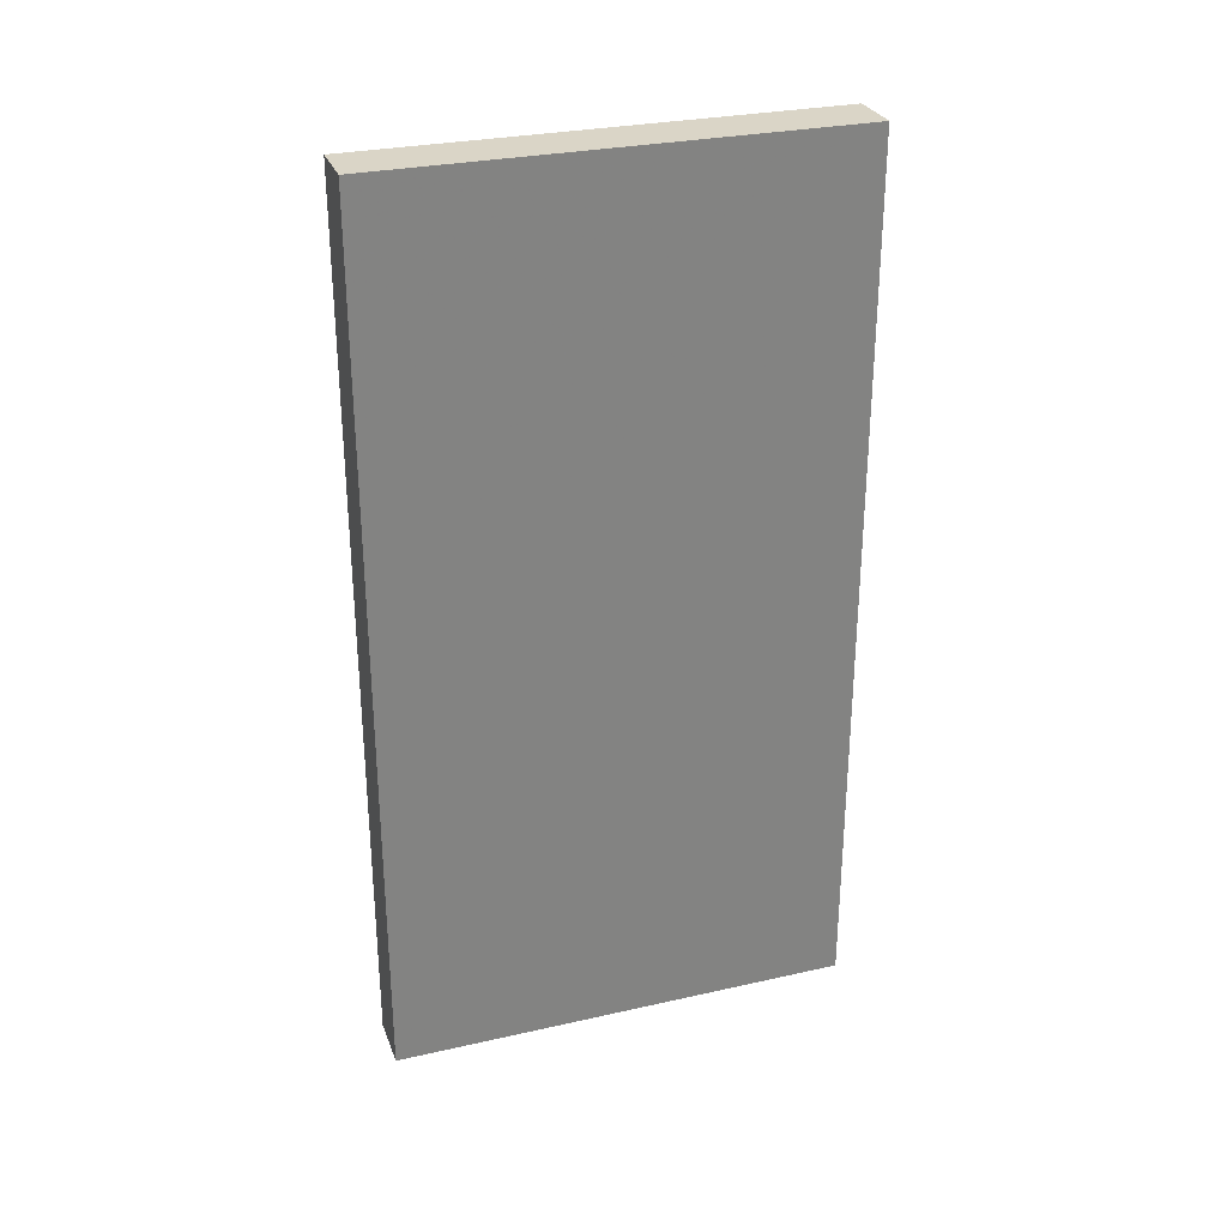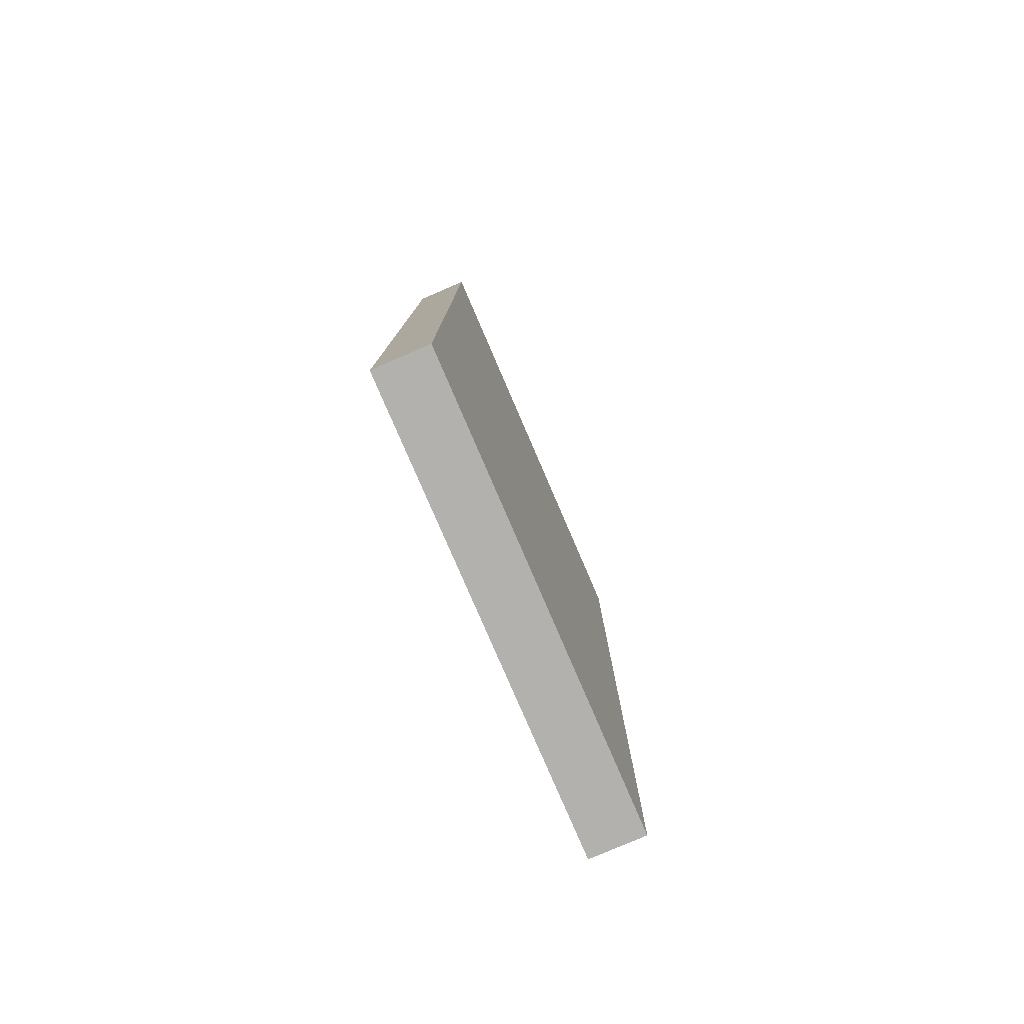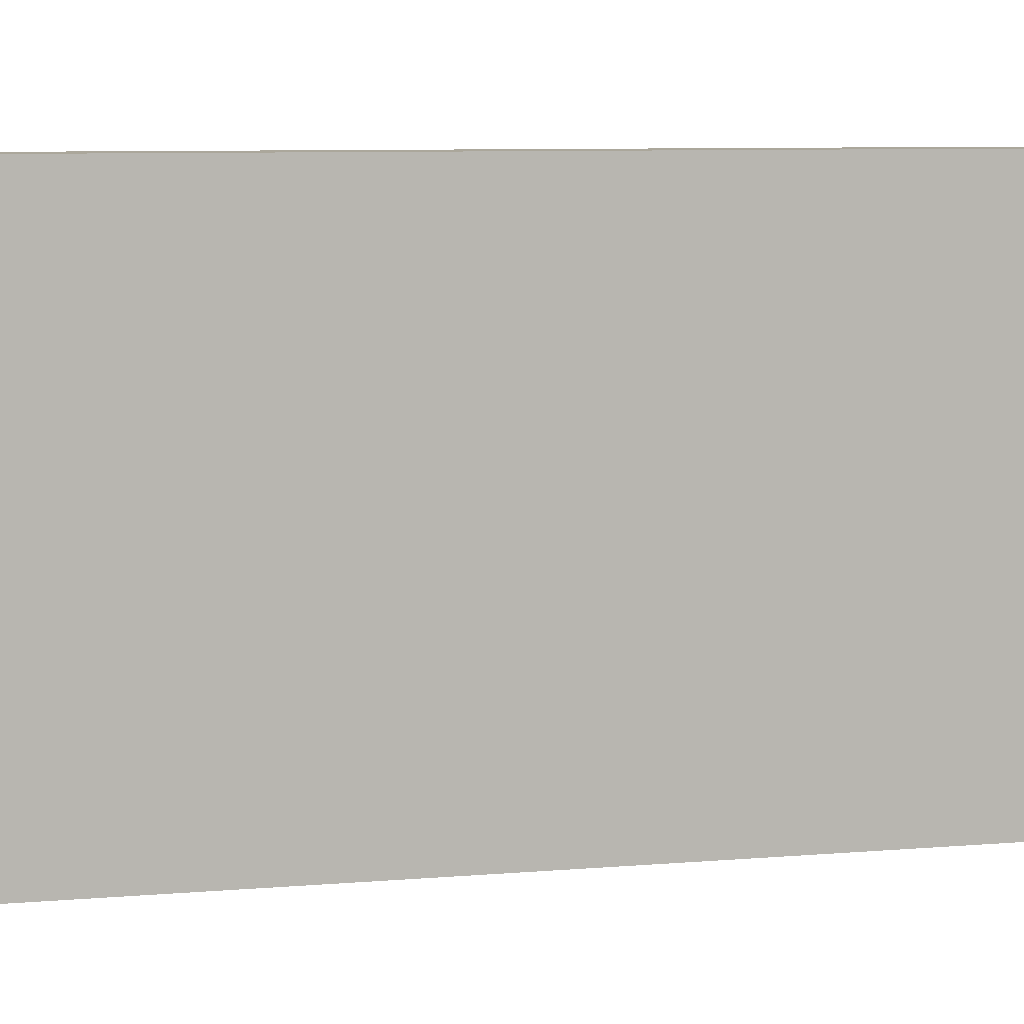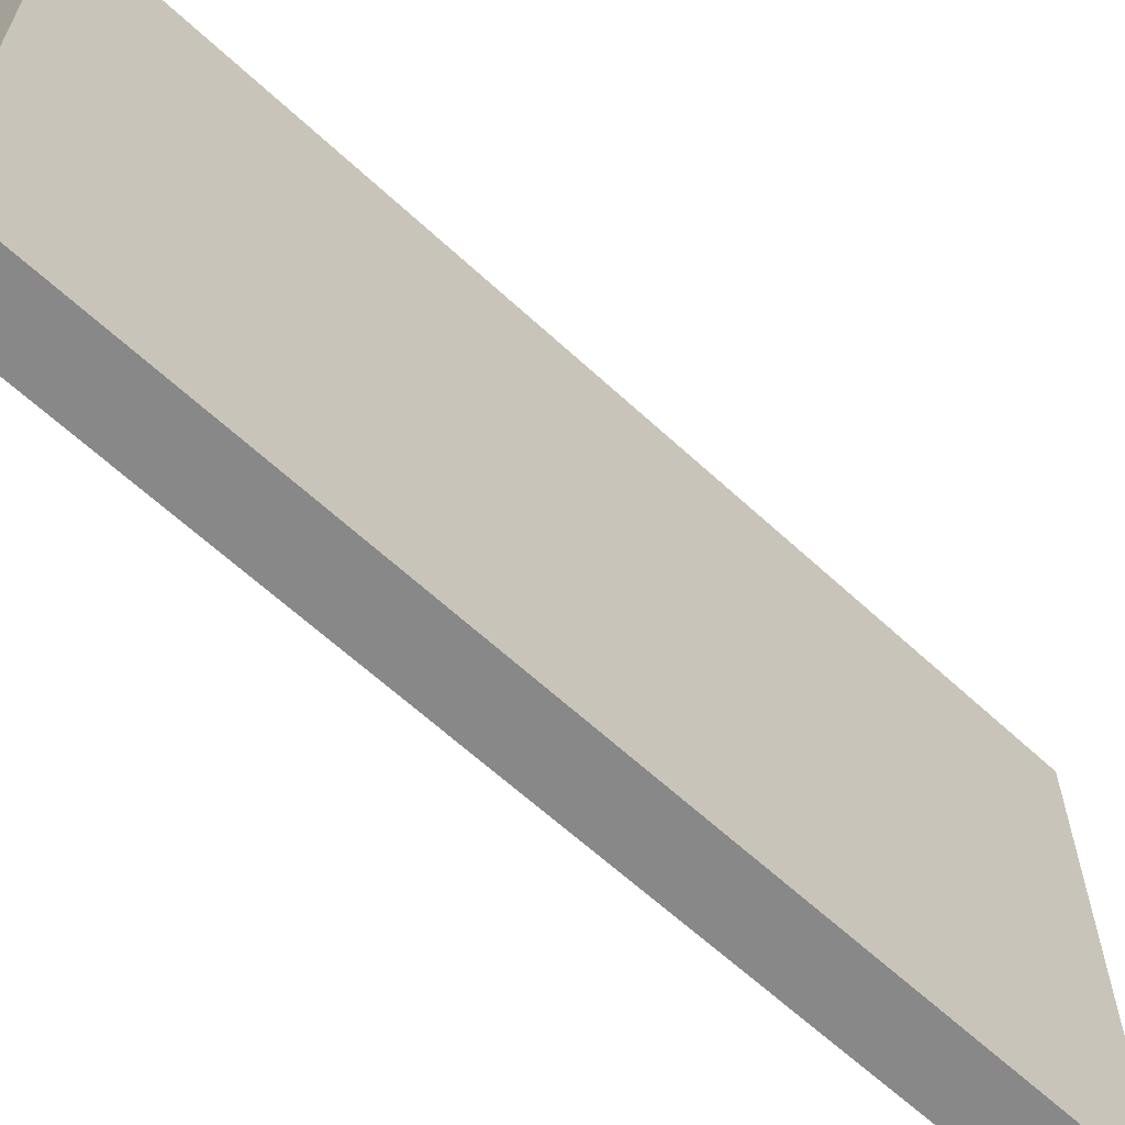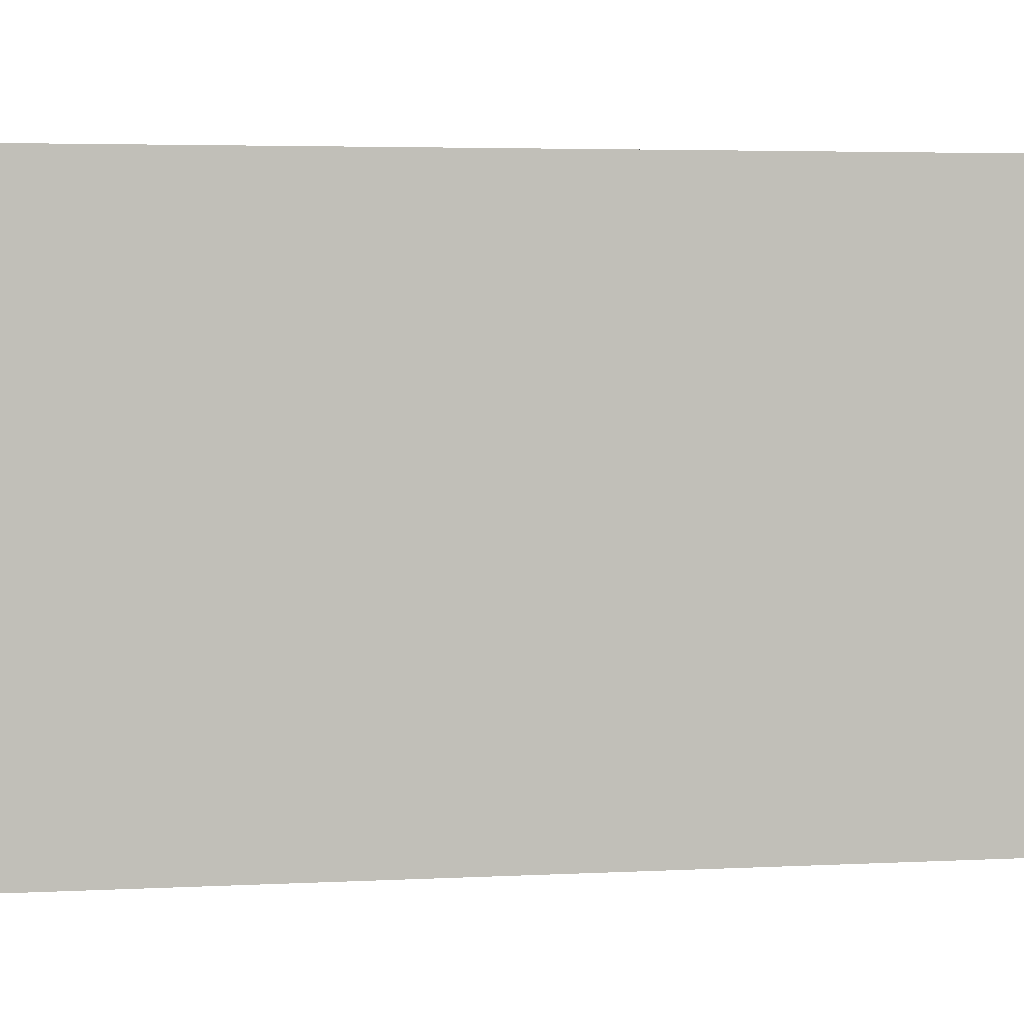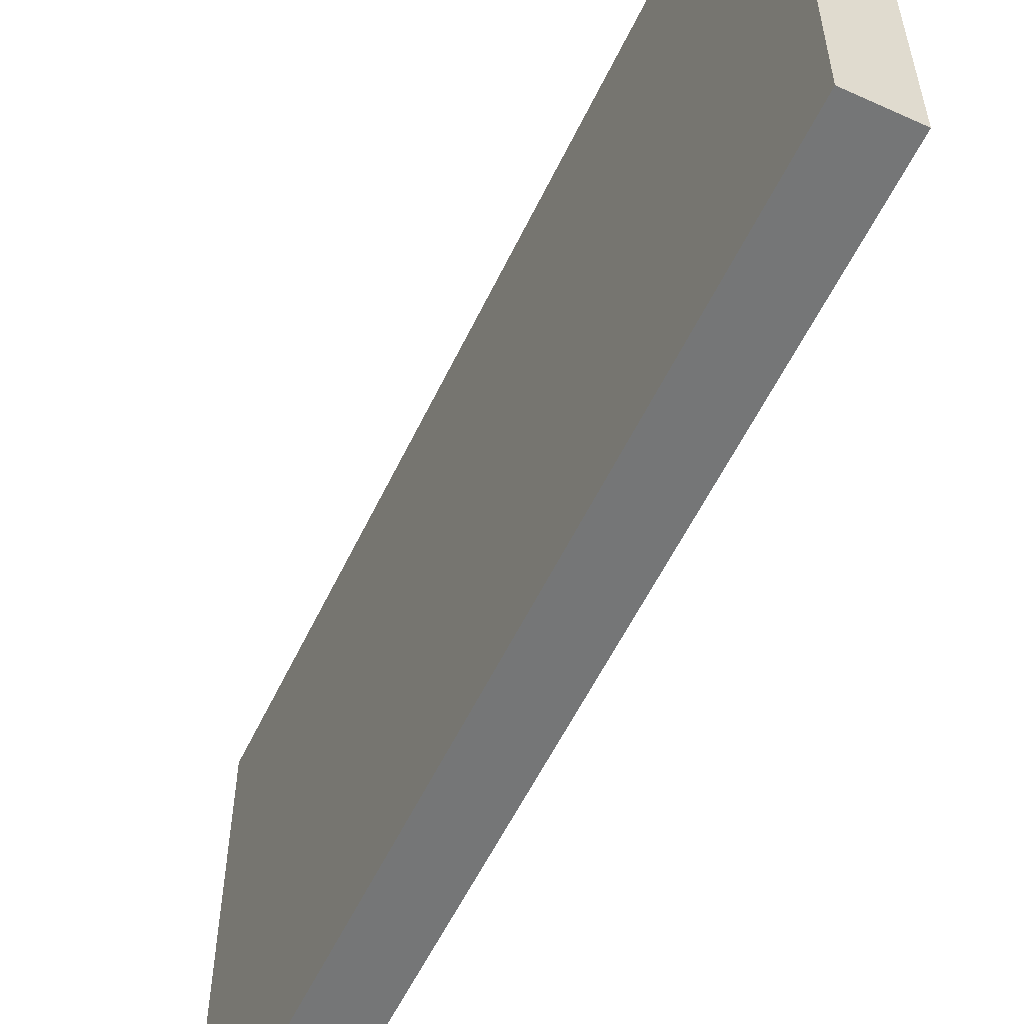
<metadata>
{"format":"obj","ext":"obj","renderer":"f3d","projection":"perspective","resolution":1024,"background":"white","views":[{"elev":29.0,"azim":71.5,"up":"+Z"},{"elev":-79.3,"azim":23.3,"up":"+Z"},{"elev":8.2,"azim":77.0,"up":"+Y"},{"elev":-62.8,"azim":-133.2,"up":"+Y"},{"elev":3.8,"azim":-100.4,"up":"+Y"},{"elev":-56.7,"azim":-25.3,"up":"+Y"}]}
</metadata>
<code>
v  99.89 22.5 2.5
v  101.1 22.5 2.5
v  99.89 27.5 2.5
v  101.1 27.5 2.5
v  99.89 32.5 2.5
v  101.1 32.5 2.5
v  99.89 22.5 21.5
v  101.1 22.5 21.5
v  99.89 27.5 21.5
v  101.1 27.5 21.5
v  99.89 32.5 21.5
v  101.1 32.5 21.5
v  99.89 22.5 7.25
v  101.1 22.5 7.25
v  101.1 27.5 7.25
v  101.1 32.5 7.25
v  99.89 32.5 7.25
v  99.89 27.5 7.25
v  99.89 22.5 12
v  101.1 22.5 12
v  101.1 27.5 12
v  101.1 32.5 12
v  99.89 32.5 12
v  99.89 27.5 12
v  99.89 22.5 16.75
v  101.1 22.5 16.75
v  101.1 27.5 16.75
v  101.1 32.5 16.75
v  99.89 32.5 16.75
v  99.89 27.5 16.75
g elevator_autodoorbig
f 1 3 4
f 4 2 1
f 3 5 6
f 6 4 3
f 7 8 10
f 10 9 7
f 9 10 12
f 12 11 9
f 1 2 14
f 14 13 1
f 13 14 20
f 20 19 13
f 19 20 26
f 26 25 19
f 25 26 8
f 8 7 25
f 2 4 15
f 15 14 2
f 4 6 16
f 16 15 4
f 14 15 21
f 21 20 14
f 15 16 22
f 22 21 15
f 20 21 27
f 27 26 20
f 21 22 28
f 28 27 21
f 26 27 10
f 10 8 26
f 27 28 12
f 12 10 27
f 6 5 17
f 17 16 6
f 16 17 23
f 23 22 16
f 22 23 29
f 29 28 22
f 28 29 11
f 11 12 28
f 5 3 18
f 18 17 5
f 3 1 13
f 13 18 3
f 17 18 24
f 24 23 17
f 18 13 19
f 19 24 18
f 23 24 30
f 30 29 23
f 24 19 25
f 25 30 24
f 29 30 9
f 9 11 29
f 30 25 7
f 7 9 30
g

</code>
